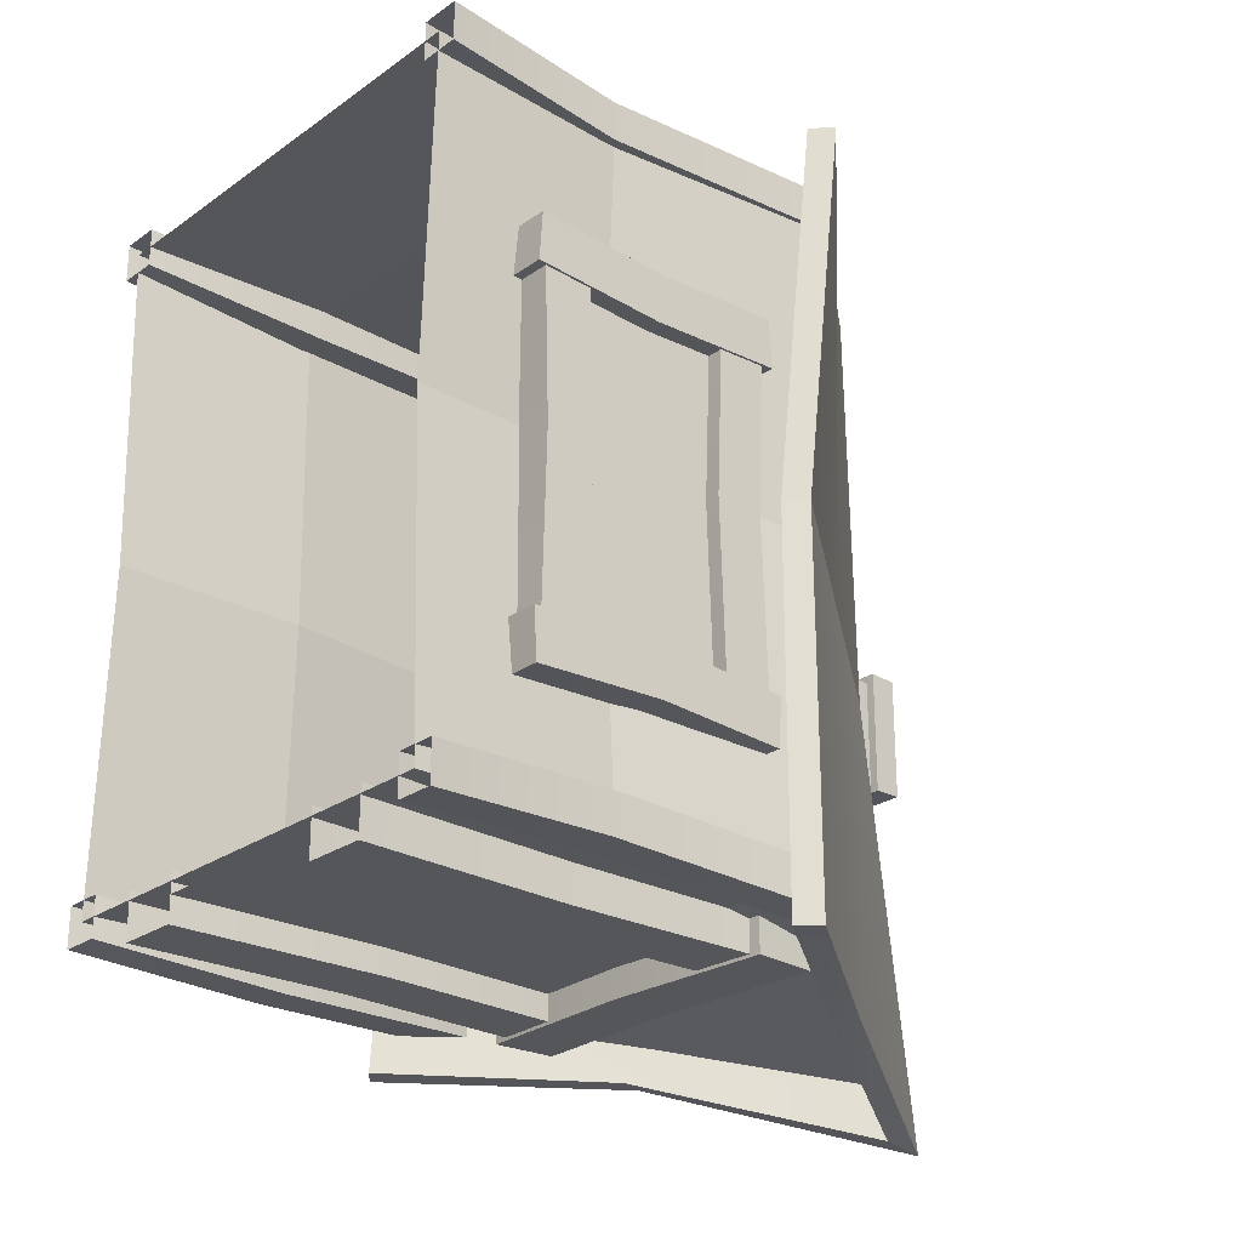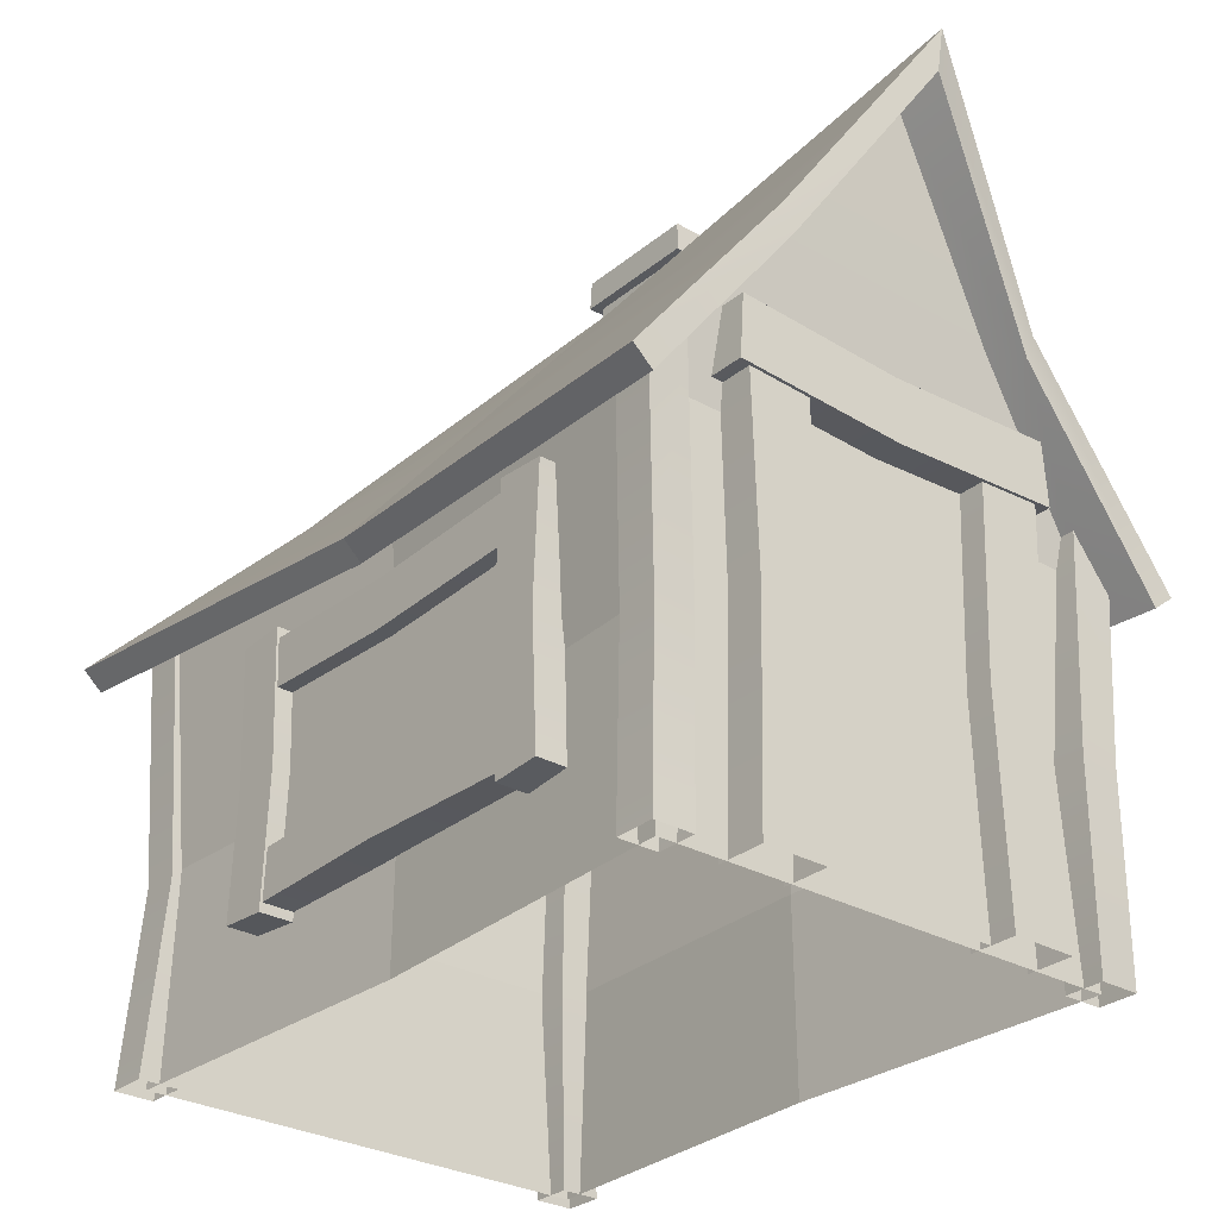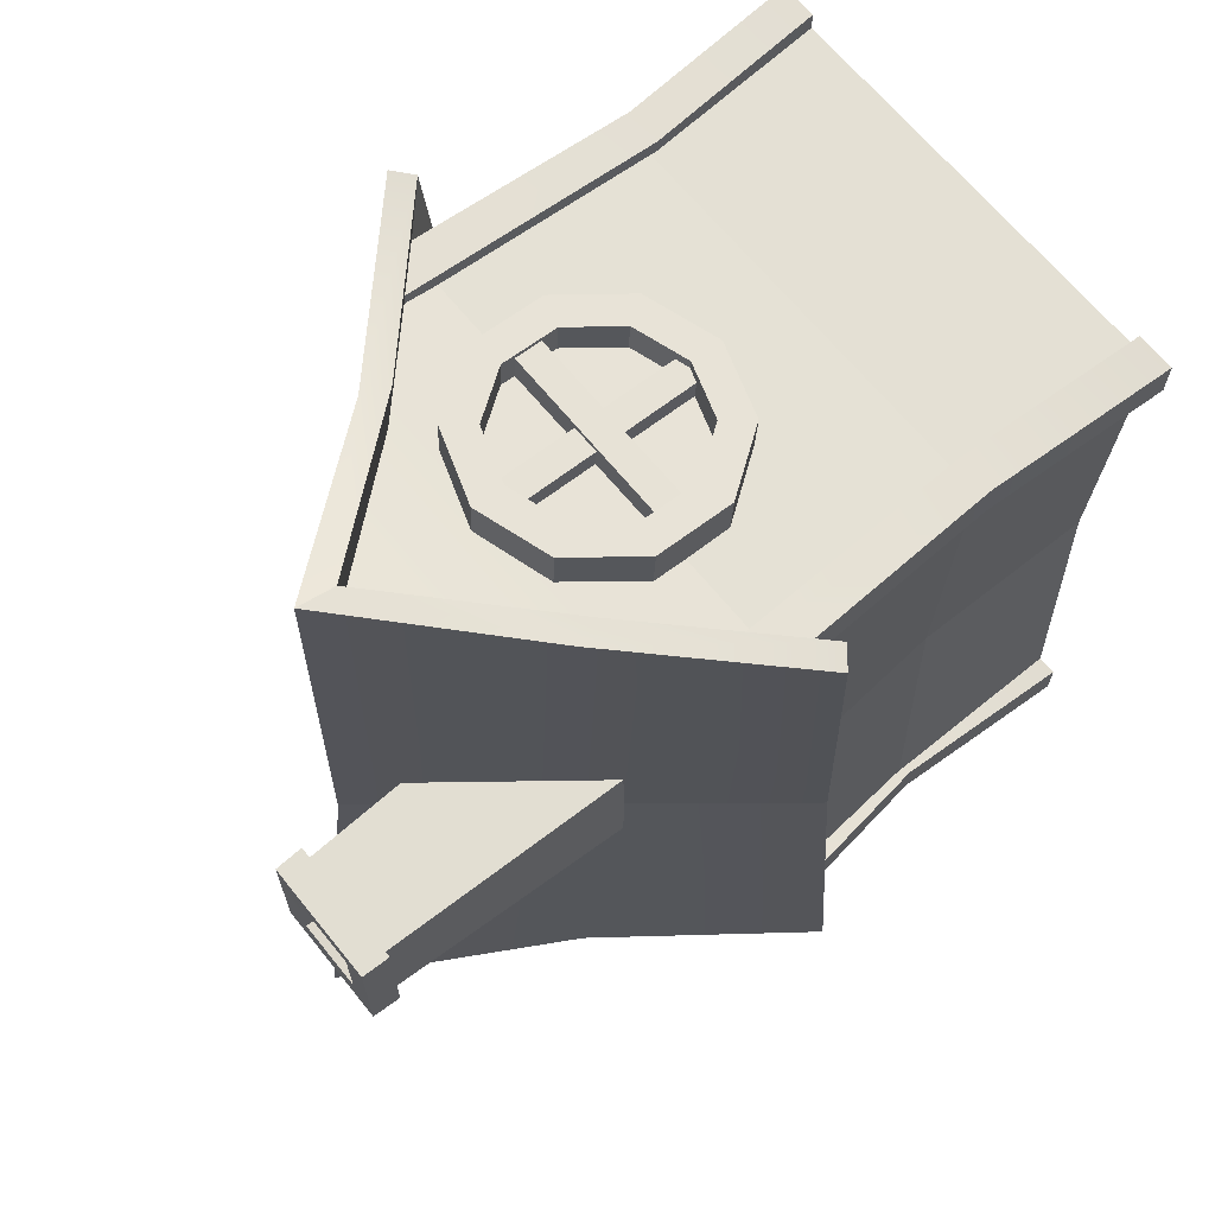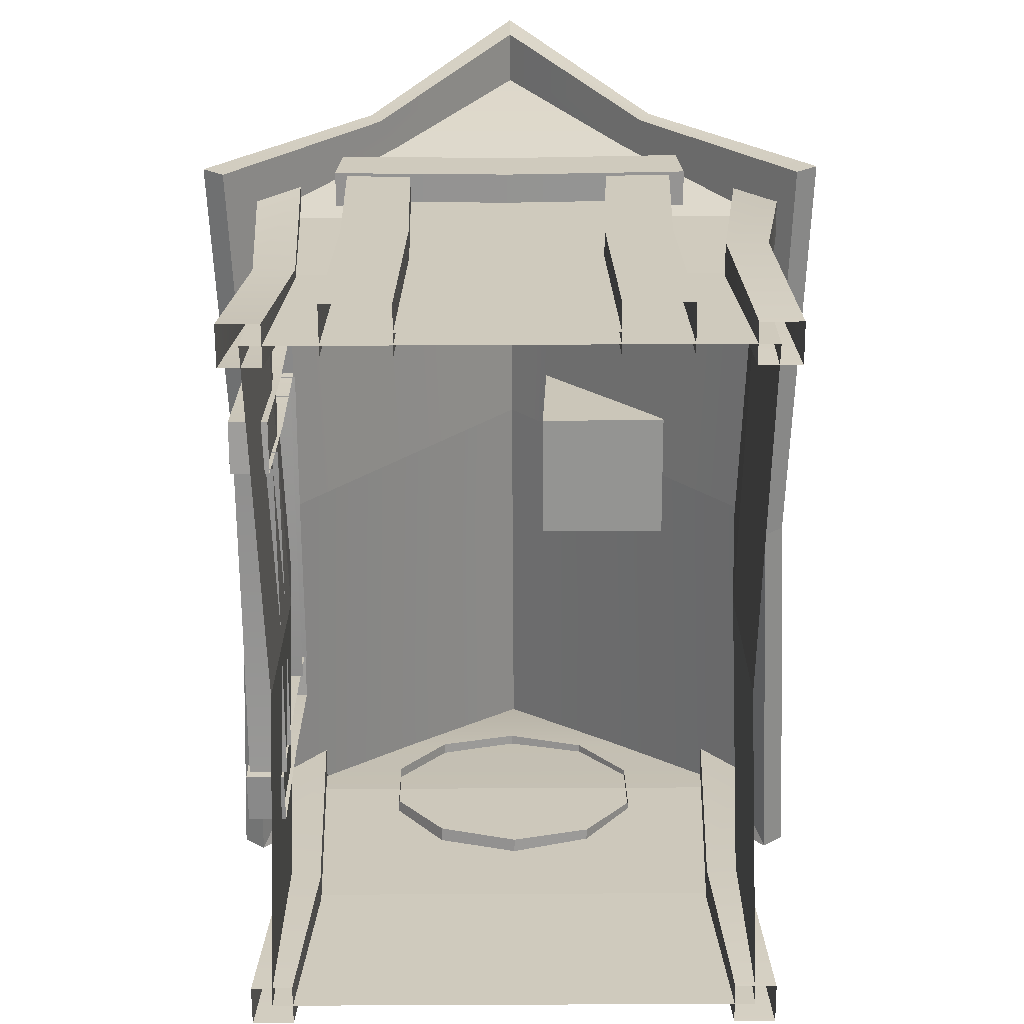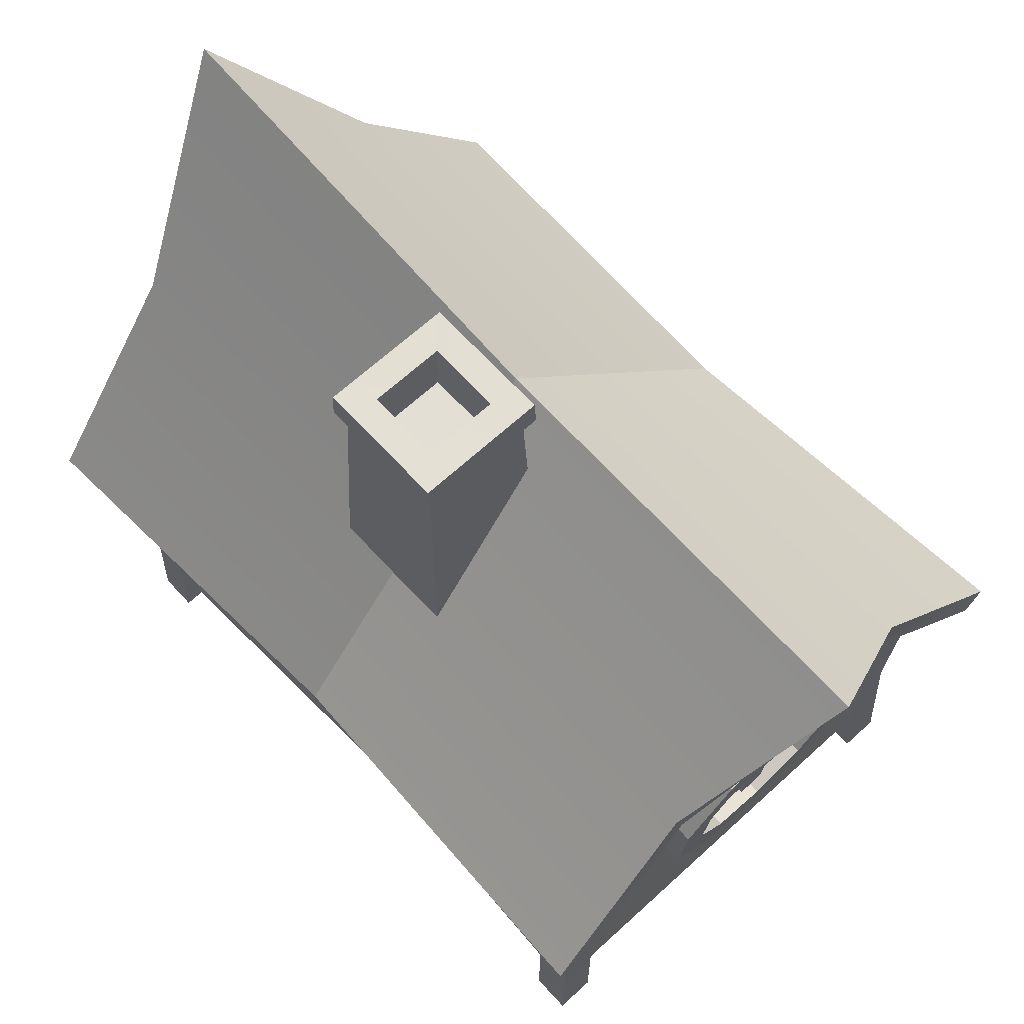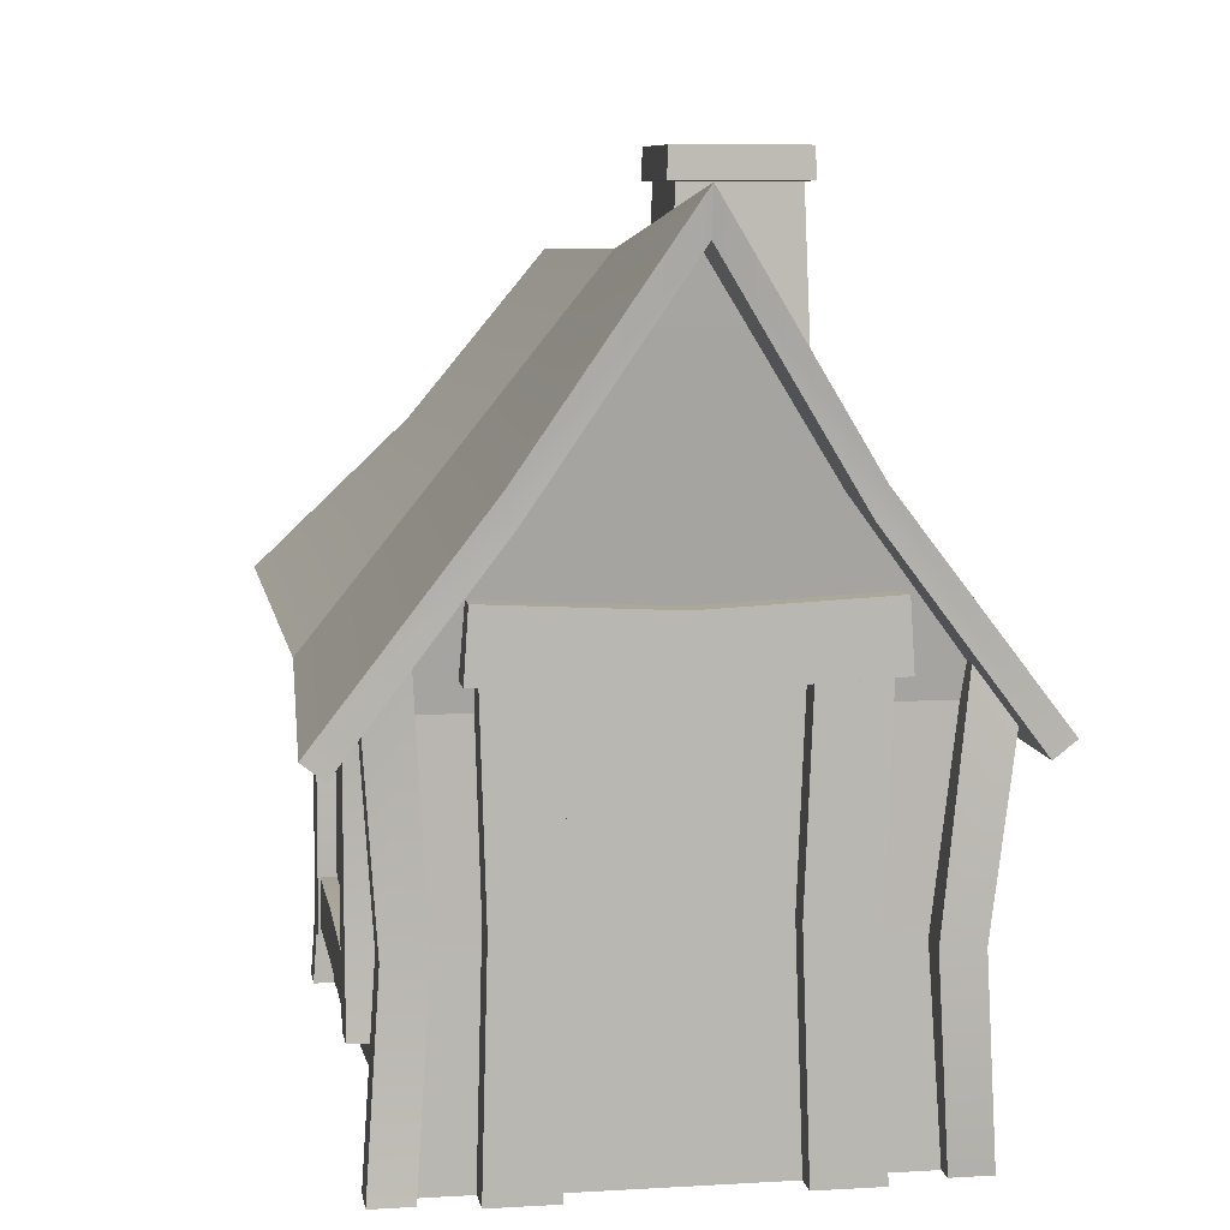
<metadata>
{"format":"obj","ext":"obj","renderer":"f3d","projection":"perspective","resolution":1024,"background":"white","views":[{"elev":-25.2,"azim":48.5,"up":"+Z"},{"elev":-29.4,"azim":140.2,"up":"+Y"},{"elev":66.1,"azim":-129.0,"up":"+Z"},{"elev":-66.9,"azim":-179.7,"up":"+Y"},{"elev":66.3,"azim":-42.5,"up":"+Y"},{"elev":8.1,"azim":170.8,"up":"+Y"}]}
</metadata>
<code>
g default
v -1.2 5.094 -4.338
v 1.252 5.094 -4.338
v -1.2 0.01935 -4.338
v 1.252 0.01935 -4.338
v -1.105 2.725 -4.338
v 1.181 2.725 -4.338
v 0.02602 5.031 -4.338
v 0.02602 2.725 -4.338
v 0.02602 0.01935 -4.338
v 2.997 3.77 1.667
v 2.997 1.883 1.667
v 2.997 3.77 -2.237
v 2.997 1.883 -2.237
v 2.997 3.696 -0.1556
v 2.997 1.938 -0.1556
v 2.997 2.826 1.618
v 2.997 2.826 -0.1556
v 2.997 2.826 -2.237
v 0.009564 5.262 4.372
v -1.167 4.893 4.37
v -0.7263 4.273 4.322
v -1.159 5.654 4.419
v -0.7039 6.265 4.45
v 0.02346 6.492 4.451
v 0.7455 6.25 4.421
v 1.186 5.63 4.373
v 1.178 4.87 4.324
v 0.723 4.259 4.294
v -0.004335 4.031 4.293
v -2.911 0 4.202
v 2.911 0 4.202
v -3.121 5.366 4.259
v 3.121 5.366 4.259
v -3.121 4.812 -4.22
v 3.121 4.812 -4.22
v -2.911 0 -4.202
v 2.911 0 -4.202
v 0 8.609 4.703
v 0 9.292 -4.904
v 3.767 5.127 4.925
v 3.767 4.52 -4.927
v -0 9.854 -5.632
v 0 9.068 5.5
v -3.767 5.127 4.925
v -3.767 4.52 -4.927
v 3.507 4.917 4.938
v 3.507 4.309 -4.914
v -3.507 4.917 4.938
v -3.507 4.309 -4.914
v -0 9.334 -5.538
v 0 8.566 5.338
v -2.942 4.997 -0.01184
v -3.306 4.522 0.01747
v -3.551 4.732 0.004521
v 0 9.156 -0.001829
v 3.551 4.732 0.004521
v 3.306 4.522 0.01747
v 2.942 4.997 -0.01184
v 2.744 0 0
v -2.744 0 0
v -2.886 2.498 4.203
v 2.886 2.498 4.203
v 2.72 2.455 0
v 2.886 2.498 -4.203
v -2.886 2.498 -4.203
v -2.72 2.455 0
v 1.515 6.875 4.387
v 1.703 6.636 4.805
v 1.829 6.985 4.805
v 1.775 6.944 0
v 1.829 7.031 -4.972
v 1.703 6.682 -4.972
v 1.515 6.92 -4.553
v -1.515 6.875 4.387
v -1.515 6.92 -4.553
v -1.703 6.682 -4.972
v -1.829 7.031 -4.972
v -1.775 6.944 0
v -1.829 6.985 4.805
v -1.703 6.636 4.805
v -2.08 6.53 0.8273
v -0.4249 6.53 0.8273
v -1.705 10.26 0.4526
v -0.7996 10.26 0.4526
v -1.705 10.26 -0.4526
v -0.7996 10.26 -0.4526
v -2.08 6.53 -0.8273
v -0.4249 6.53 -0.8273
v -1.957 9.884 0.7052
v -0.547 9.884 0.7052
v -0.547 9.884 -0.7052
v -1.957 9.884 -0.7052
v -2.068 9.892 0.8157
v -0.4366 9.892 0.8157
v -0.4503 10.27 0.8019
v -2.054 10.27 0.8019
v -2.054 10.27 -0.8019
v -0.4503 10.27 -0.8019
v -0.4366 9.892 -0.8157
v -2.068 9.892 -0.8157
v -1.632 9.679 0.3799
v -0.8723 9.679 0.3799
v -0.8723 9.679 -0.3799
v -1.632 9.679 -0.3799
v 1.252 0.01935 -4.075
v 2.05 0.01935 -4.075
v 1.252 5.094 -4.075
v 2.05 5.138 -4.075
v 1.252 5.094 -4.663
v 2.05 5.138 -4.663
v 1.252 0.01935 -4.663
v 2.05 0.01935 -4.663
v -1.998 0.01935 -4.075
v -1.2 0.01935 -4.075
v -1.998 5.138 -4.075
v -1.2 5.094 -4.075
v -1.998 5.138 -4.663
v -1.2 5.094 -4.663
v -1.998 0.01935 -4.663
v -1.2 0.01935 -4.663
v -2.129 5.936 -4.114
v -2.181 5.138 -4.114
v 2.145 5.936 -4.114
v 2.197 5.138 -4.114
v 2.145 5.936 -4.702
v 2.197 5.138 -4.702
v -2.129 5.936 -4.702
v -2.181 5.138 -4.702
v -1.902 2.725 -4.075
v -1.902 2.725 -4.663
v -1.105 2.725 -4.663
v -1.105 2.725 -4.075
v 1.181 2.725 -4.075
v 1.181 2.725 -4.663
v 1.979 2.725 -4.663
v 1.979 2.725 -4.075
v 0.02602 5.828 -4.114
v 0.02602 5.828 -4.702
v 0.02602 5.031 -4.702
v 0.02602 5.031 -4.114
v 2.738 1.883 -2.237
v 2.738 1.269 -2.269
v 2.738 1.883 1.667
v 2.738 1.269 1.701
v 3.191 1.883 1.667
v 3.191 1.269 1.701
v 3.191 1.883 -2.237
v 3.191 1.269 -2.269
v 2.738 4.383 -2.256
v 2.738 3.77 -2.237
v 2.738 4.383 1.701
v 2.738 3.77 1.667
v 3.191 4.383 1.701
v 3.191 3.77 1.667
v 3.191 4.383 -2.256
v 3.191 3.77 -2.237
v 2.738 4.31 -0.1556
v 3.191 4.31 -0.1556
v 3.191 3.696 -0.1556
v 2.738 3.696 -0.1556
v 2.738 1.938 -0.1556
v 3.191 1.938 -0.1556
v 3.191 1.324 -0.1556
v 2.738 1.324 -0.1556
v 2.768 1.197 -2.87
v 2.768 1.156 -2.257
v 2.768 4.484 -2.87
v 2.768 4.524 -2.257
v 3.221 4.484 -2.87
v 3.221 4.524 -2.257
v 3.221 1.197 -2.87
v 3.221 1.156 -2.257
v 2.768 2.854 -2.787
v 3.221 2.854 -2.787
v 3.221 2.854 -2.174
v 2.768 2.854 -2.174
v 2.768 4.484 2.315
v 2.768 4.524 1.701
v 2.768 1.197 2.315
v 2.768 1.156 1.701
v 3.221 1.197 2.315
v 3.221 1.156 1.701
v 3.221 4.484 2.315
v 3.221 4.524 1.701
v 2.768 2.826 2.232
v 3.221 2.826 2.232
v 3.221 2.826 1.618
v 2.768 2.826 1.618
v 2.663 -0 -3.955
v 3.159 -0 -3.955
v 2.663 5.438 -3.955
v 3.159 4.834 -3.955
v 2.663 5.438 -4.45
v 3.159 4.834 -4.45
v 2.663 -0 -4.45
v 3.159 -0 -4.45
v 2.493 2.401 -3.806
v 2.988 2.396 -3.806
v 2.988 2.396 -4.301
v 2.493 2.401 -4.301
v -2.663 -0 -4.45
v -3.159 -0 -4.45
v -2.844 5.438 -4.45
v -3.34 4.834 -4.45
v -2.844 5.438 -3.955
v -3.34 4.834 -3.955
v -2.663 -0 -3.955
v -3.159 -0 -3.955
v -2.493 2.401 -4.599
v -2.988 2.396 -4.599
v -2.988 2.396 -4.104
v -2.493 2.401 -4.104
v 2.663 -0 4.45
v 3.159 -0 4.45
v 2.663 5.953 4.45
v 3.159 5.349 4.45
v 2.663 5.953 3.955
v 3.159 5.349 3.955
v 2.663 -0 3.955
v 3.159 -0 3.955
v 2.493 2.401 4.385
v 2.988 2.396 4.385
v 2.988 2.396 3.89
v 2.493 2.401 3.89
v -2.663 -0 3.955
v -3.159 -0 3.955
v -2.663 5.939 3.955
v -3.159 5.335 3.955
v -2.663 5.939 4.45
v -3.159 5.335 4.45
v -2.663 -0 4.45
v -3.159 -0 4.45
v -2.493 2.401 3.806
v -2.988 2.396 3.806
v -2.988 2.396 4.301
v -2.493 2.401 4.301
v -0.7185 4.247 4.732
v -1.159 4.867 4.78
v -1.151 5.627 4.829
v -0.6961 6.238 4.86
v 0.03126 6.466 4.86
v 0.7533 6.224 4.831
v 1.194 5.604 4.783
v 1.186 4.843 4.734
v 0.7308 4.233 4.703
v 0.003466 4.005 4.703
v -0.9754 3.902 4.715
v -1.57 4.738 4.78
v -1.559 5.764 4.846
v -0.9451 6.588 4.887
v 0.03612 6.895 4.888
v 1.01 6.569 4.848
v 1.605 5.732 4.783
v 1.593 4.706 4.717
v 0.9798 3.882 4.676
v -0.001385 3.575 4.675
v -0.9872 3.942 4.095
v -1.582 4.778 4.16
v -1.57 5.804 4.226
v -0.9569 6.628 4.267
v 0.02432 6.935 4.268
v 0.9983 6.608 4.229
v 1.593 5.772 4.163
v 1.582 4.746 4.098
v 0.968 3.922 4.056
v -0.01319 3.615 4.055
v -0.7263 4.273 4.322
v -1.167 4.893 4.37
v -1.159 5.654 4.419
v -0.7039 6.265 4.45
v 0.02346 6.492 4.451
v 0.7455 6.25 4.421
v 1.186 5.63 4.373
v 1.178 4.87 4.324
v 0.723 4.259 4.294
v -0.004335 4.031 4.293
v -1.261 5.424 4.714
v -1.261 5.064 4.694
v 1.261 5.424 4.714
v 1.261 5.064 4.694
v 1.261 5.444 4.353
v 1.261 5.084 4.334
v -1.261 5.444 4.353
v -1.261 5.084 4.334
v -0.1804 3.985 4.571
v 0.1804 3.985 4.571
v -0.1804 6.503 4.71
v 0.1804 6.503 4.71
v -0.1804 6.523 4.385
v 0.1804 6.523 4.385
v -0.1804 4.005 4.246
v 0.1804 4.005 4.246
g House
f 5 8 9 3
f 1 7 8 5
f 8 7 2 6
f 9 8 6 4
f 14 17 18 12
f 10 16 17 14
f 17 16 11 15
f 18 17 15 13
f 20 21 19
f 22 20 19
f 23 22 19
f 24 23 19
f 25 24 19
f 26 25 19
f 27 26 19
f 28 27 19
f 29 28 19
f 21 29 19
f 61 62 33 32
f 34 35 64 65
f 58 63 64 35
f 65 66 52 34
f 67 38 74
f 55 70 71 42
f 75 39 73
f 77 78 55 42
f 56 57 47 41
f 71 72 50 42
f 51 68 69 43
f 49 53 54 45
f 79 80 51 43
f 50 76 77 42
f 57 58 35 47
f 34 52 53 49
f 72 73 39 50
f 39 75 76 50
f 38 67 68 51
f 80 74 38 51
f 53 52 32 48
f 54 53 48 44
f 55 78 79 43
f 69 70 55 43
f 46 57 56 40
f 33 58 57 46
f 62 63 58 33
f 52 66 61 32
f 30 31 62 61
f 31 59 63 62
f 64 63 59 37
f 65 64 37 36
f 36 60 66 65
f 61 66 60 30
f 68 67 33 46
f 69 68 46 40
f 70 69 40 56
f 71 70 56 41
f 72 71 41 47
f 73 72 47 35
f 76 75 34 49
f 77 76 49 45
f 45 54 78 77
f 79 78 54 44
f 48 80 79 44
f 32 74 80 48
f 75 73 35 34
f 67 74 32 33
f 93 94 95 96
f 101 102 103 104
f 97 98 99 100
f 87 88 82 81
f 94 99 98 95
f 100 93 96 97
f 81 82 90 89
f 82 88 91 90
f 92 91 88 87
f 87 81 89 92
f 89 90 94 93
f 84 83 96 95
f 85 86 98 97
f 91 92 100 99
f 90 91 99 94
f 86 84 95 98
f 92 89 93 100
f 83 85 97 96
f 83 84 102 101
f 84 86 103 102
f 86 85 104 103
f 85 83 101 104
f 134 135 112 111
f 106 112 135 136
f 111 105 133 134
f 130 131 120 119
f 114 120 131 132
f 119 113 129 130
f 123 124 126 125
f 138 139 128 127
f 127 128 122 121
f 122 128 139 140
f 127 121 137 138
f 130 129 115 117
f 117 118 131 130
f 132 131 118 116
f 134 133 107 109
f 109 110 135 134
f 136 135 110 108
f 138 137 123 125
f 125 126 139 138
f 140 139 126 124
f 162 163 148 147
f 142 148 163 164
f 147 141 161 162
f 158 159 156 155
f 150 156 159 160
f 155 149 157 158
f 158 157 151 153
f 153 154 159 158
f 160 159 154 152
f 162 161 143 145
f 145 146 163 162
f 164 163 146 144
f 167 168 170 169
f 174 175 172 171
f 171 172 166 165
f 166 172 175 176
f 171 165 173 174
f 174 173 167 169
f 169 170 175 174
f 176 175 170 168
f 179 180 182 181
f 186 187 184 183
f 183 184 178 177
f 178 184 187 188
f 183 177 185 186
f 186 185 179 181
f 181 182 187 186
f 188 187 182 180
f 197 198 192 191
f 193 194 199 200
f 198 199 194 192
f 200 197 191 193
f 189 190 198 197
f 190 196 199 198
f 200 199 196 195
f 195 189 197 200
f 209 210 204 203
f 205 206 211 212
f 210 211 206 204
f 212 209 203 205
f 201 202 210 209
f 202 208 211 210
f 212 211 208 207
f 207 201 209 212
f 221 222 216 215
f 217 218 223 224
f 222 223 218 216
f 224 221 215 217
f 213 214 222 221
f 214 220 223 222
f 224 223 220 219
f 219 213 221 224
f 233 234 228 227
f 229 230 235 236
f 234 235 230 228
f 236 233 227 229
f 225 226 234 233
f 226 232 235 234
f 236 235 232 231
f 231 225 233 236
f 237 238 248 247
f 238 239 249 248
f 239 240 250 249
f 240 241 251 250
f 241 242 252 251
f 242 243 253 252
f 243 244 254 253
f 244 245 255 254
f 245 246 256 255
f 246 237 247 256
f 247 248 258 257
f 248 249 259 258
f 249 250 260 259
f 250 251 261 260
f 251 252 262 261
f 252 253 263 262
f 253 254 264 263
f 254 255 265 264
f 255 256 266 265
f 256 247 257 266
f 238 237 267 268
f 239 238 268 269
f 240 239 269 270
f 241 240 270 271
f 242 241 271 272
f 243 242 272 273
f 244 243 273 274
f 245 244 274 275
f 246 245 275 276
f 237 246 276 267
f 277 278 280 279
f 278 284 282 280
f 283 277 279 281
f 285 286 288 287
f 286 292 290 288
f 291 285 287 289

</code>
